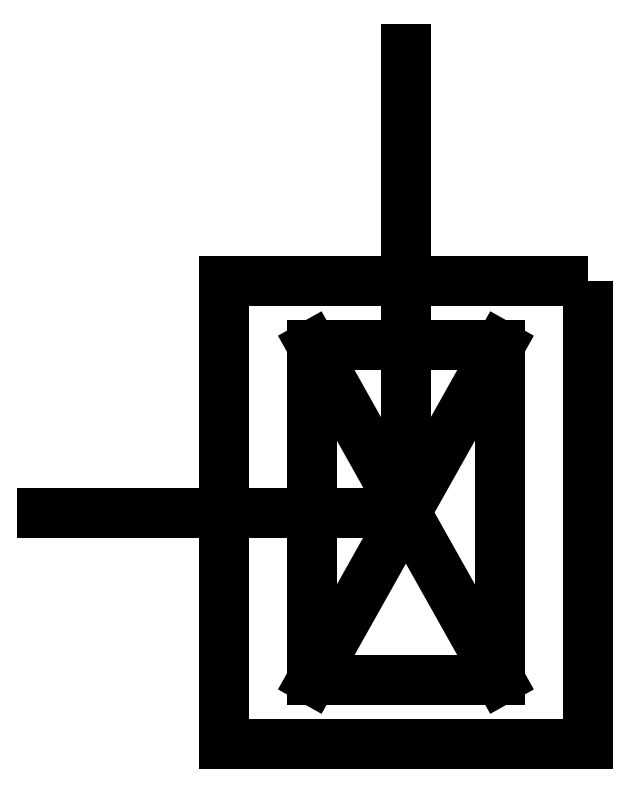
<metadata>
{"format":"dxf","ext":"dxf","renderer":"ezdxf+matplotlib","layout":"modelspace","background":"white","min_lineweight":24,"dpi":150}
</metadata>
<code>
0
SECTION
2
ENTITIES
0
LWPOLYLINE
8
0
90
4
70
1
43
0
10
-28.89
20
6.934
10
-39.83
20
6.934
10
-39.83
20
-7.004
10
-28.89
20
-7.004
0
LINE
8
0
10
-31.53
20
-5.066
30
0
11
-37.18
21
-5.066
31
0
0
LINE
8
0
10
-37.18
20
-5.066
30
0
11
-37.18
21
4.997
31
0
0
LINE
8
0
10
-37.18
20
4.997
30
0
11
-31.53
21
4.997
31
0
0
LINE
8
0
10
-31.53
20
4.997
30
0
11
-31.53
21
-5.066
31
0
0
LINE
8
0
10
-31.53
20
-5.066
30
0
11
-37.18
21
4.997
31
0
0
LINE
8
0
10
-37.18
20
-5.066
30
0
11
-31.53
21
4.997
31
0
0
LINE
8
0
10
-34.36
20
-0.03474
30
0
11
-34.36
21
13.9
31
0
0
LINE
8
0
10
-34.36
20
-0.03474
30
0
11
-45.3
21
-0.03474
31
0
0
ENDSEC
0
EOF

</code>
